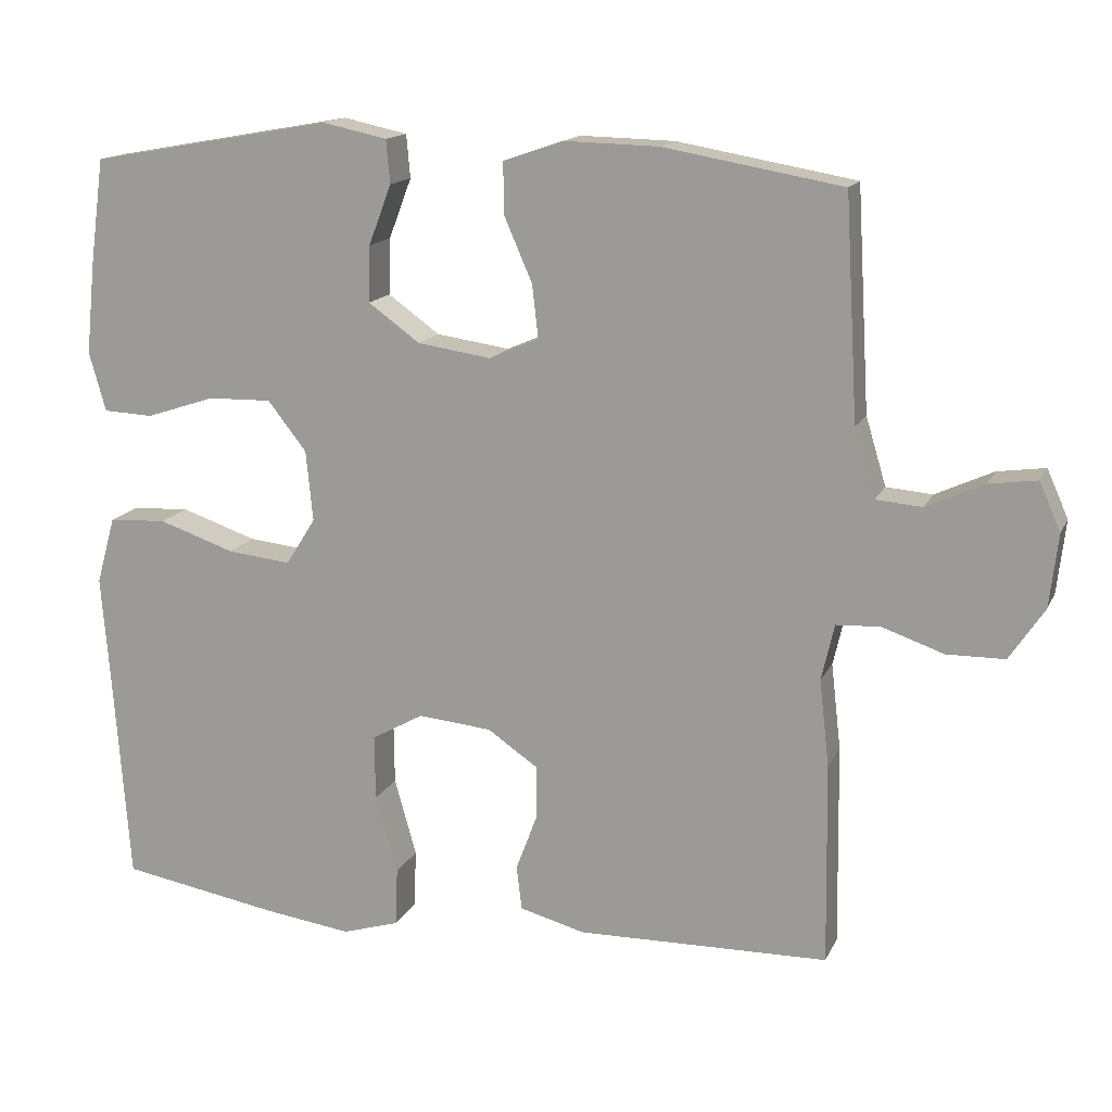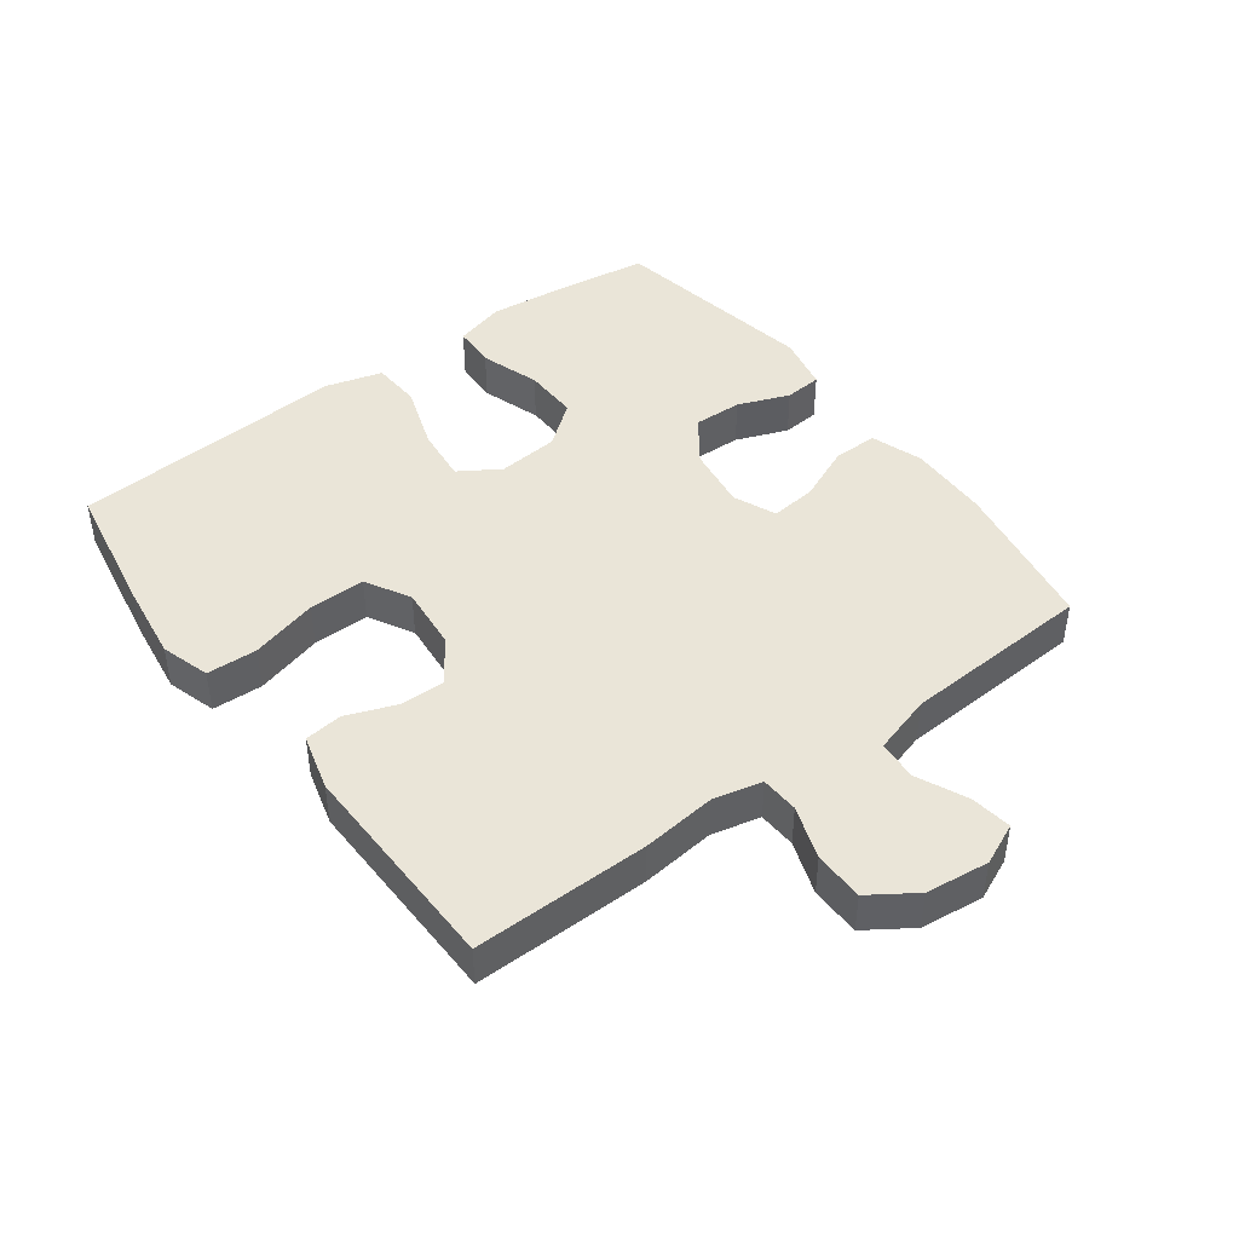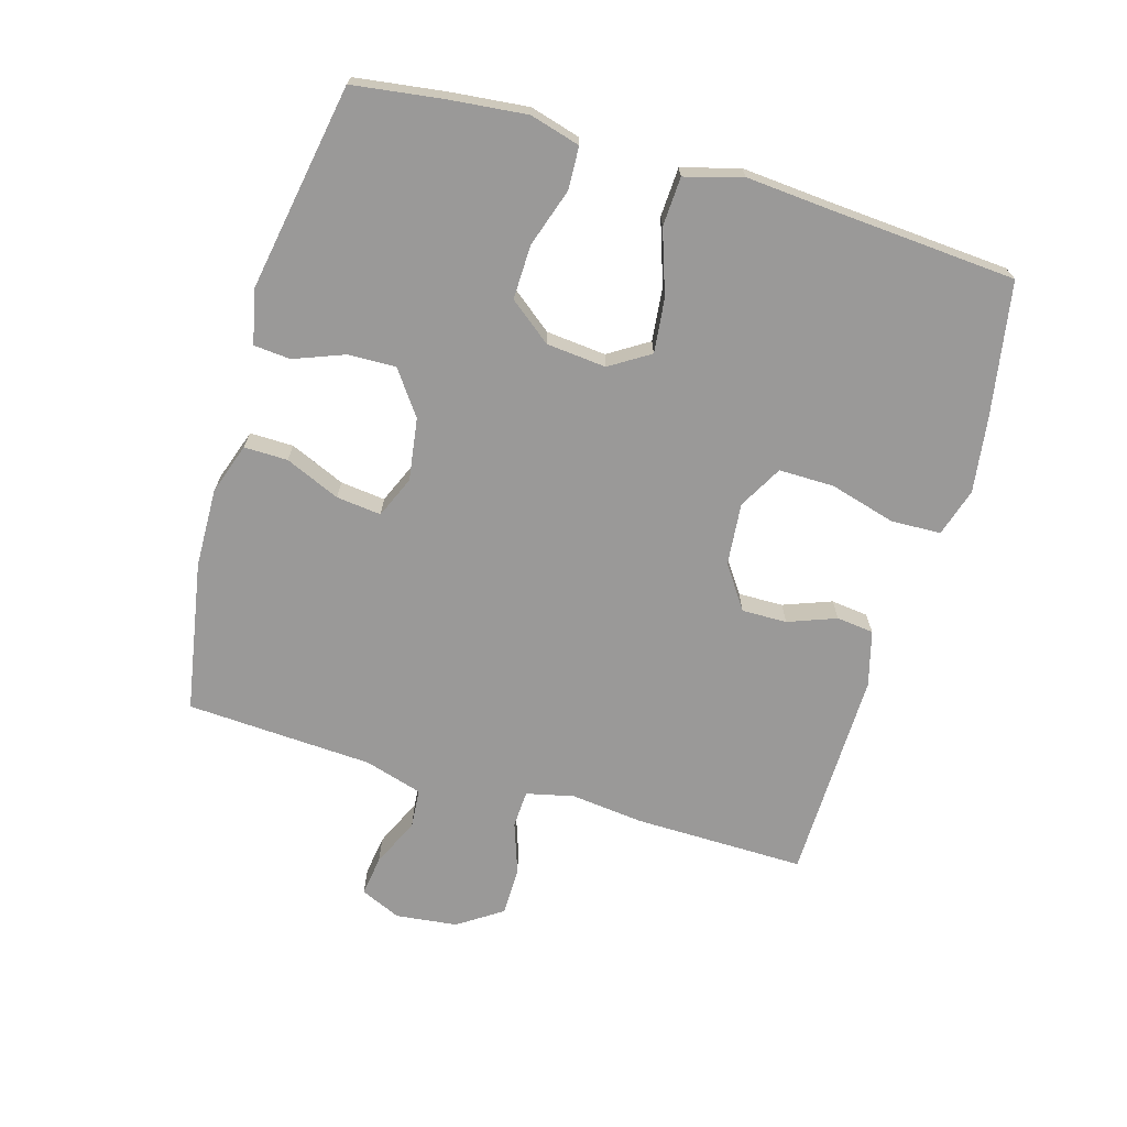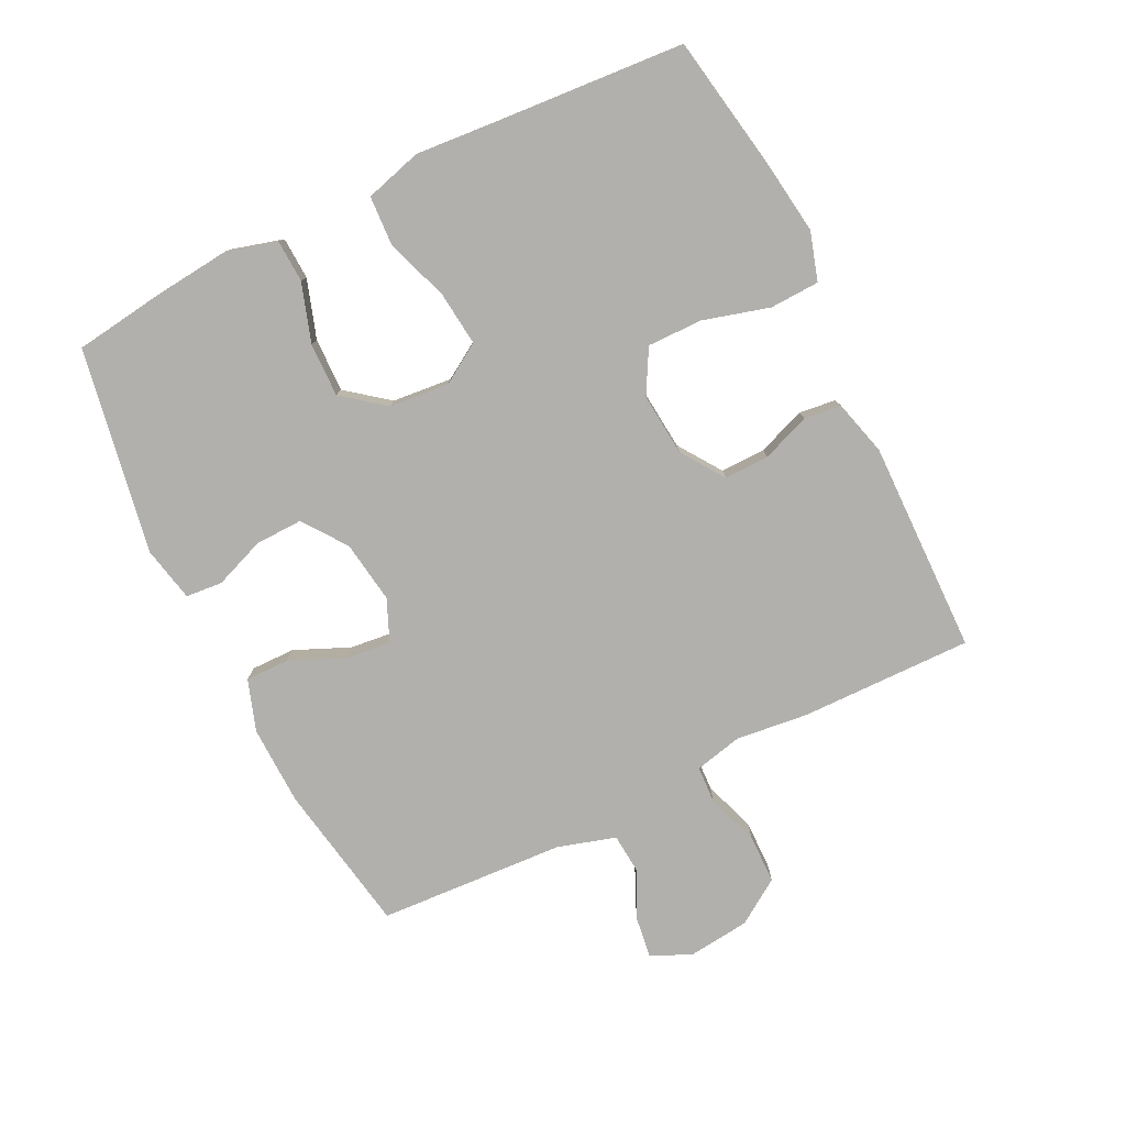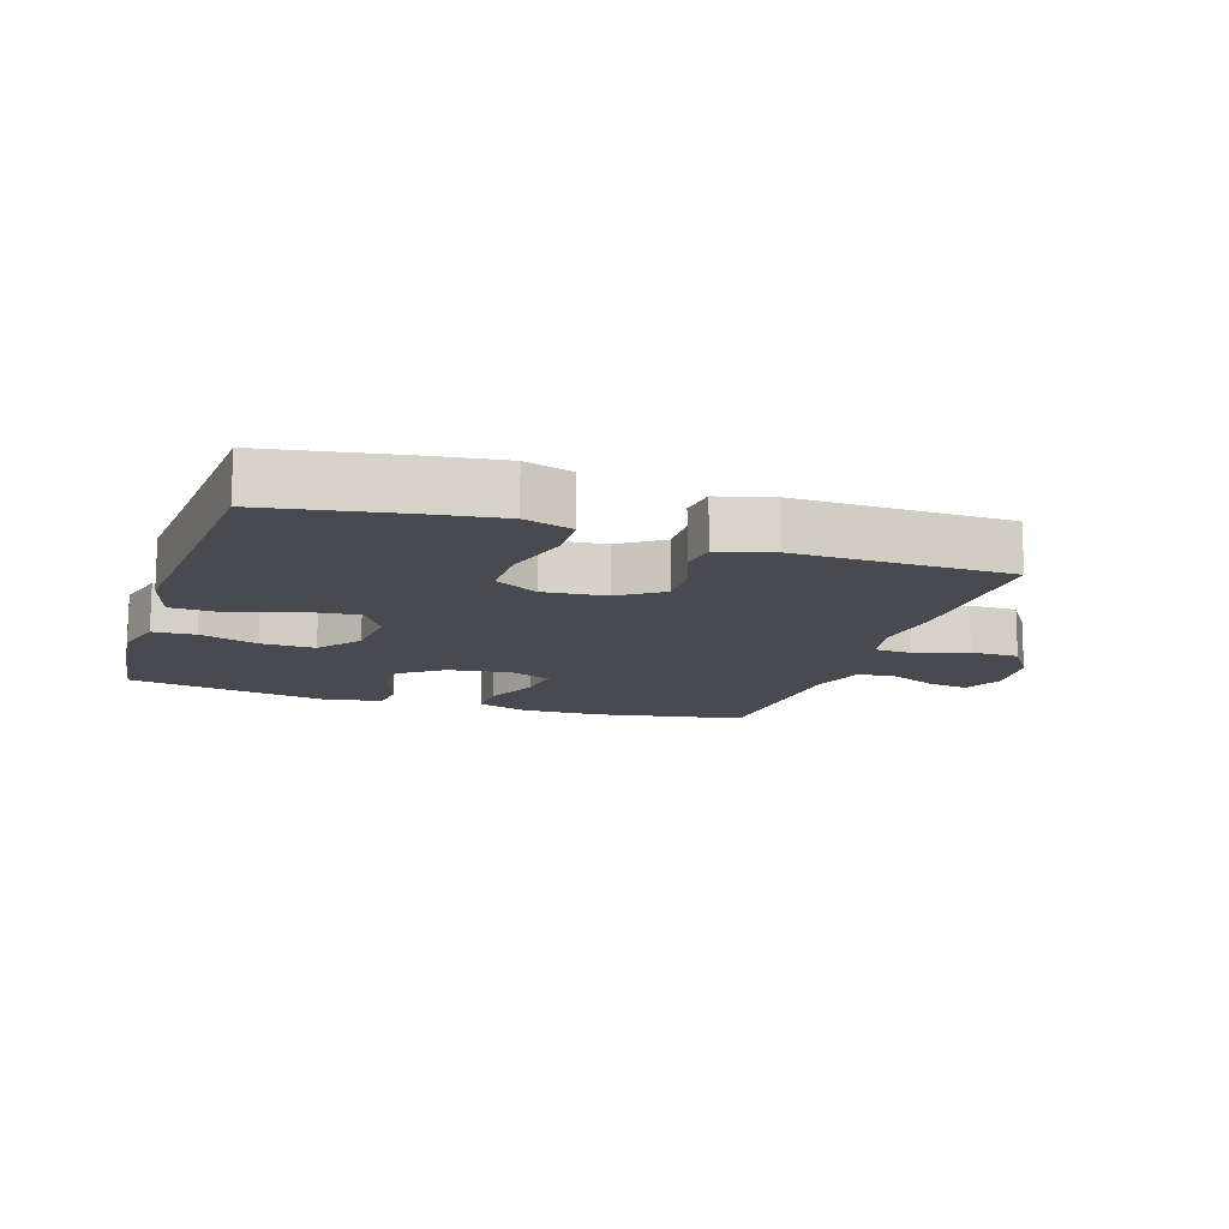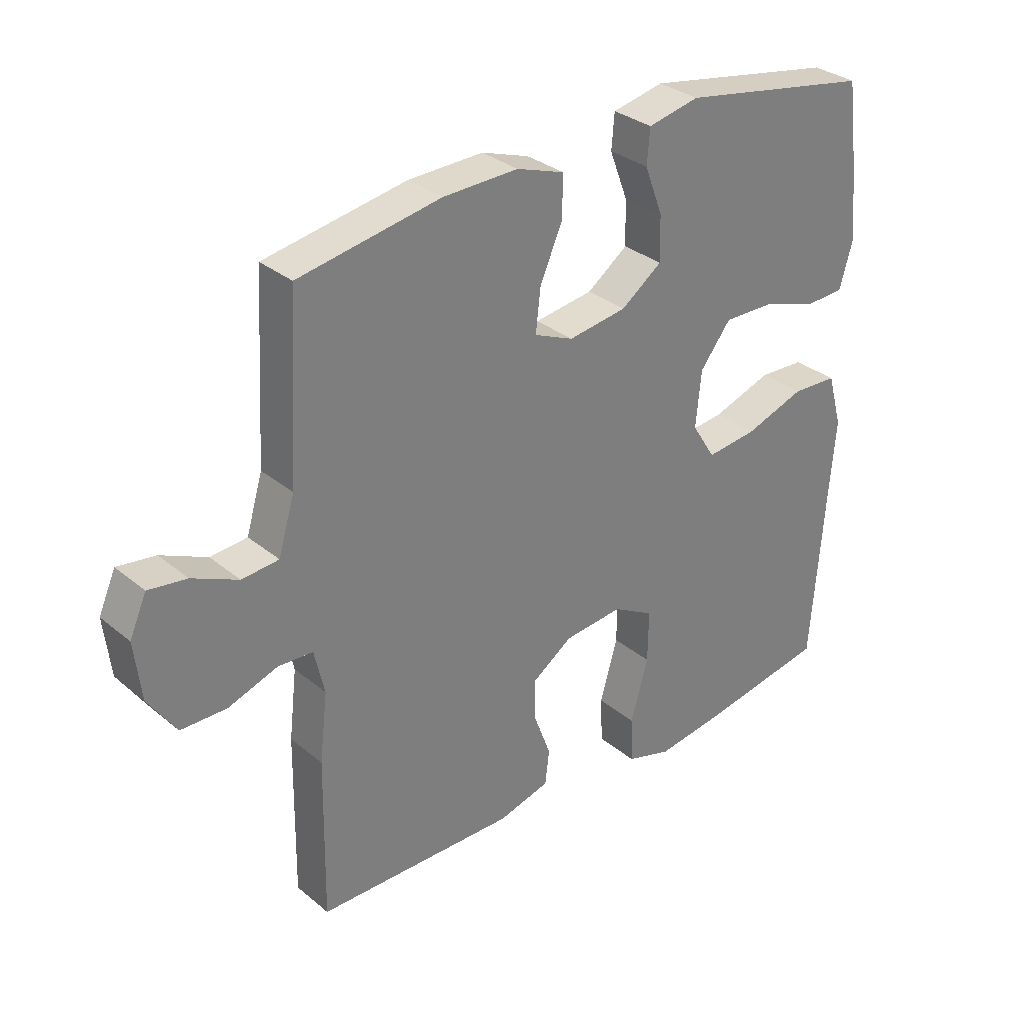
<metadata>
{"format":"obj","ext":"obj","renderer":"f3d","projection":"perspective","resolution":1024,"background":"white","views":[{"elev":15.0,"azim":-161.7,"up":"+Z"},{"elev":44.5,"azim":-126.5,"up":"+Y"},{"elev":-69.1,"azim":73.8,"up":"+Y"},{"elev":-78.7,"azim":116.3,"up":"+Y"},{"elev":-13.5,"azim":162.0,"up":"+Y"},{"elev":31.7,"azim":-40.9,"up":"+Z"}]}
</metadata>
<code>
v 0.5 0.07 0.5
v 0.519 0.07 0.359
v 0.531 0.07 0.24
v 0.509 0.07 0.162
v 0.443 0.07 0.159
v 0.352 0.07 0.189
v 0.268 0.07 0.191
v 0.217 0.07 0.126
v 0.208 0.07 0.033
v 0.247 0.07 -0.029
v 0.331 0.07 -0.02
v 0.431 0.07 0.014
v 0.507 0.07 0.01
v 0.532 0.07 -0.079
v 0.521 0.07 -0.215
v 0.5 0.07 -0.5
v 0.292 0.07 -0.536
v 0.175 0.07 -0.552
v 0.1 0.07 -0.529
v 0.097 0.07 -0.452
v 0.126 0.07 -0.349
v 0.127 0.07 -0.263
v 0.059 0.07 -0.225
v -0.038 0.07 -0.234
v -0.105 0.07 -0.28
v -0.104 0.07 -0.35
v -0.076 0.07 -0.425
v -0.083 0.07 -0.483
v -0.169 0.07 -0.506
v -0.5 0.07 -0.5
v -0.496 0.07 -0.233
v -0.483 0.07 -0.12
v -0.5 0.07 -0.046
v -0.558 0.07 -0.043
v -0.639 0.07 -0.071
v -0.715 0.07 -0.07
v -0.761 0.07 -0.001
v -0.772 0.07 0.095
v -0.744 0.07 0.158
v -0.681 0.07 0.149
v -0.605 0.07 0.114
v -0.544 0.07 0.119
v -0.517 0.07 0.209
v -0.5 0.07 0.5
v -0.265 0.07 0.541
v -0.141 0.07 0.544
v -0.062 0.07 0.517
v -0.063 0.07 0.449
v -0.1 0.07 0.364
v -0.108 0.07 0.294
v -0.043 0.07 0.266
v 0.054 0.07 0.28
v 0.122 0.07 0.329
v 0.12 0.07 0.403
v 0.09 0.07 0.482
v 0.095 0.07 0.539
v 0.18 0.07 0.557
v 0.5 0 0.5
v 0.519 0 0.359
v 0.531 0 0.24
v 0.509 0 0.162
v 0.443 0 0.159
v 0.352 0 0.189
v 0.268 0 0.191
v 0.217 0 0.126
v 0.208 0 0.033
v 0.247 0 -0.029
v 0.331 0 -0.02
v 0.431 0 0.014
v 0.507 0 0.01
v 0.532 0 -0.079
v 0.521 0 -0.215
v 0.5 0 -0.5
v 0.292 0 -0.536
v 0.175 0 -0.552
v 0.1 0 -0.529
v 0.097 0 -0.452
v 0.126 0 -0.349
v 0.127 0 -0.263
v 0.059 0 -0.225
v -0.038 0 -0.234
v -0.105 0 -0.28
v -0.104 0 -0.35
v -0.076 0 -0.425
v -0.083 0 -0.483
v -0.169 0 -0.506
v -0.5 0 -0.5
v -0.496 0 -0.233
v -0.483 0 -0.12
v -0.5 0 -0.046
v -0.558 0 -0.043
v -0.639 0 -0.071
v -0.715 0 -0.07
v -0.761 0 -0.001
v -0.772 0 0.095
v -0.744 0 0.158
v -0.681 0 0.149
v -0.605 0 0.114
v -0.544 0 0.119
v -0.517 0 0.209
v -0.5 0 0.5
v -0.265 0 0.541
v -0.141 0 0.544
v -0.062 0 0.517
v -0.063 0 0.449
v -0.1 0 0.364
v -0.108 0 0.294
v -0.043 0 0.266
v 0.054 0 0.28
v 0.122 0 0.329
v 0.12 0 0.403
v 0.09 0 0.482
v 0.095 0 0.539
v 0.18 0 0.557
f 54 55 56 57
f 53 54 57 1
f 52 53 1 2
f 46 47 48 49
f 46 49 50
f 43 44 45 46
f 42 43 46 50
f 38 39 40 41
f 38 41 42
f 37 38 42
f 34 35 36 37
f 33 34 37 42
f 29 30 31 32
f 29 32 33
f 26 27 28 29
f 25 26 29 33
f 24 25 33 42
f 18 19 20 21
f 18 21 22
f 15 16 17 18
f 15 18 22
f 14 15 22 23
f 11 12 13 14
f 10 11 14 23
f 3 4 5 6
f 52 2 3 6
f 51 52 6 7
f 42 50 51
f 9 10 23 24
f 8 9 24 42
f 7 8 42 51
f 114 113 112 111
f 58 114 111 110
f 59 58 110 109
f 106 105 104 103
f 107 106 103
f 103 102 101 100
f 107 103 100 99
f 98 97 96 95
f 99 98 95
f 99 95 94
f 94 93 92 91
f 99 94 91 90
f 89 88 87 86
f 90 89 86
f 86 85 84 83
f 90 86 83 82
f 99 90 82 81
f 78 77 76 75
f 79 78 75
f 75 74 73 72
f 79 75 72
f 80 79 72 71
f 71 70 69 68
f 80 71 68 67
f 63 62 61 60
f 63 60 59 109
f 64 63 109 108
f 108 107 99
f 81 80 67 66
f 99 81 66 65
f 108 99 65 64
f 1 58 59 2
f 2 59 60 3
f 3 60 61 4
f 4 61 62 5
f 5 62 63 6
f 6 63 64 7
f 7 64 65 8
f 8 65 66 9
f 9 66 67 10
f 10 67 68 11
f 11 68 69 12
f 12 69 70 13
f 13 70 71 14
f 14 71 72 15
f 15 72 73 16
f 16 73 74 17
f 17 74 75 18
f 18 75 76 19
f 19 76 77 20
f 20 77 78 21
f 21 78 79 22
f 22 79 80 23
f 23 80 81 24
f 24 81 82 25
f 25 82 83 26
f 26 83 84 27
f 27 84 85 28
f 28 85 86 29
f 29 86 87 30
f 30 87 88 31
f 31 88 89 32
f 32 89 90 33
f 33 90 91 34
f 34 91 92 35
f 35 92 93 36
f 36 93 94 37
f 37 94 95 38
f 38 95 96 39
f 39 96 97 40
f 40 97 98 41
f 41 98 99 42
f 42 99 100 43
f 43 100 101 44
f 44 101 102 45
f 45 102 103 46
f 46 103 104 47
f 47 104 105 48
f 48 105 106 49
f 49 106 107 50
f 50 107 108 51
f 51 108 109 52
f 52 109 110 53
f 53 110 111 54
f 54 111 112 55
f 55 112 113 56
f 56 113 114 57
f 57 114 58 1

</code>
